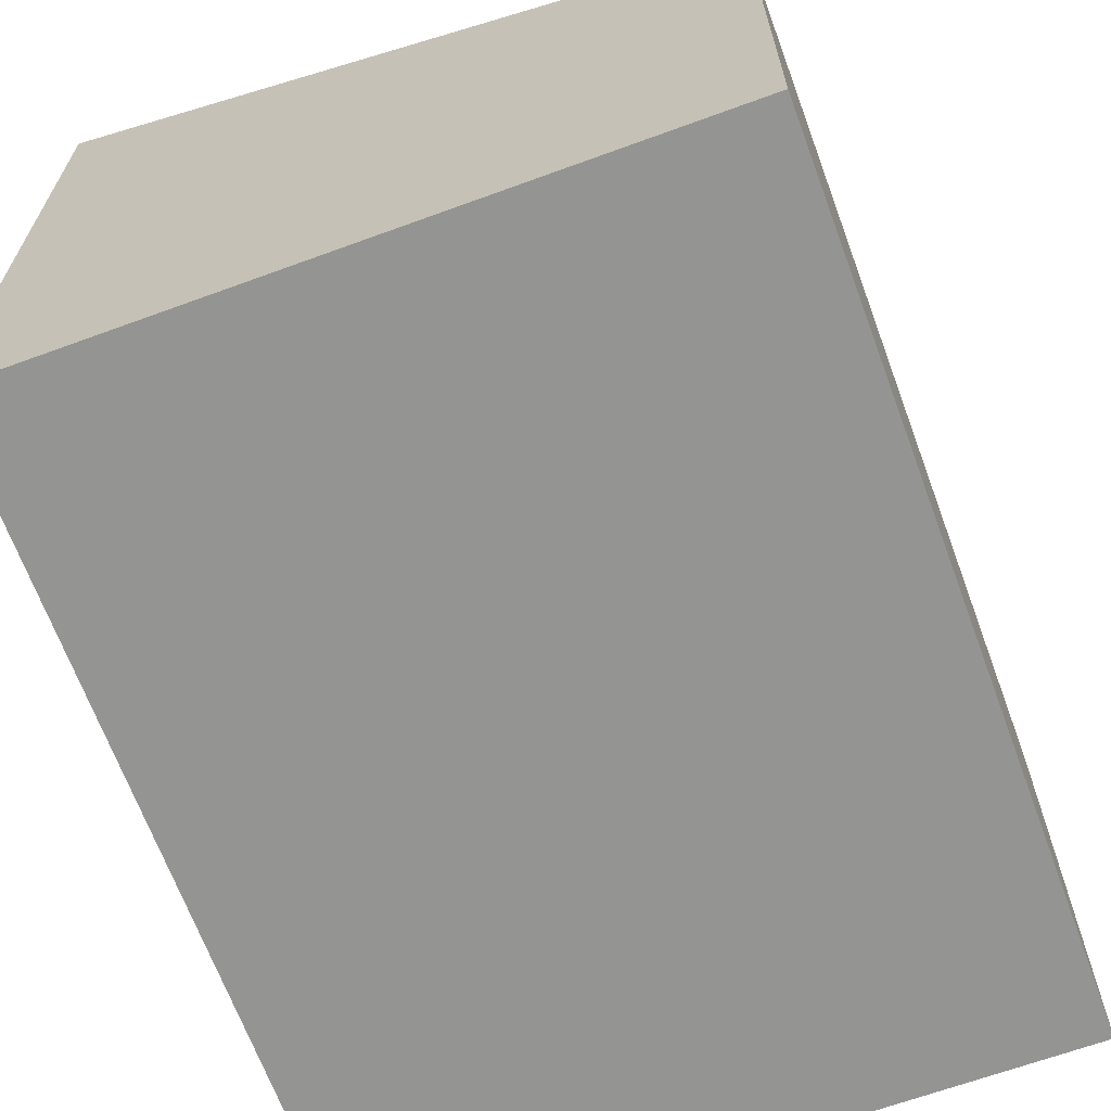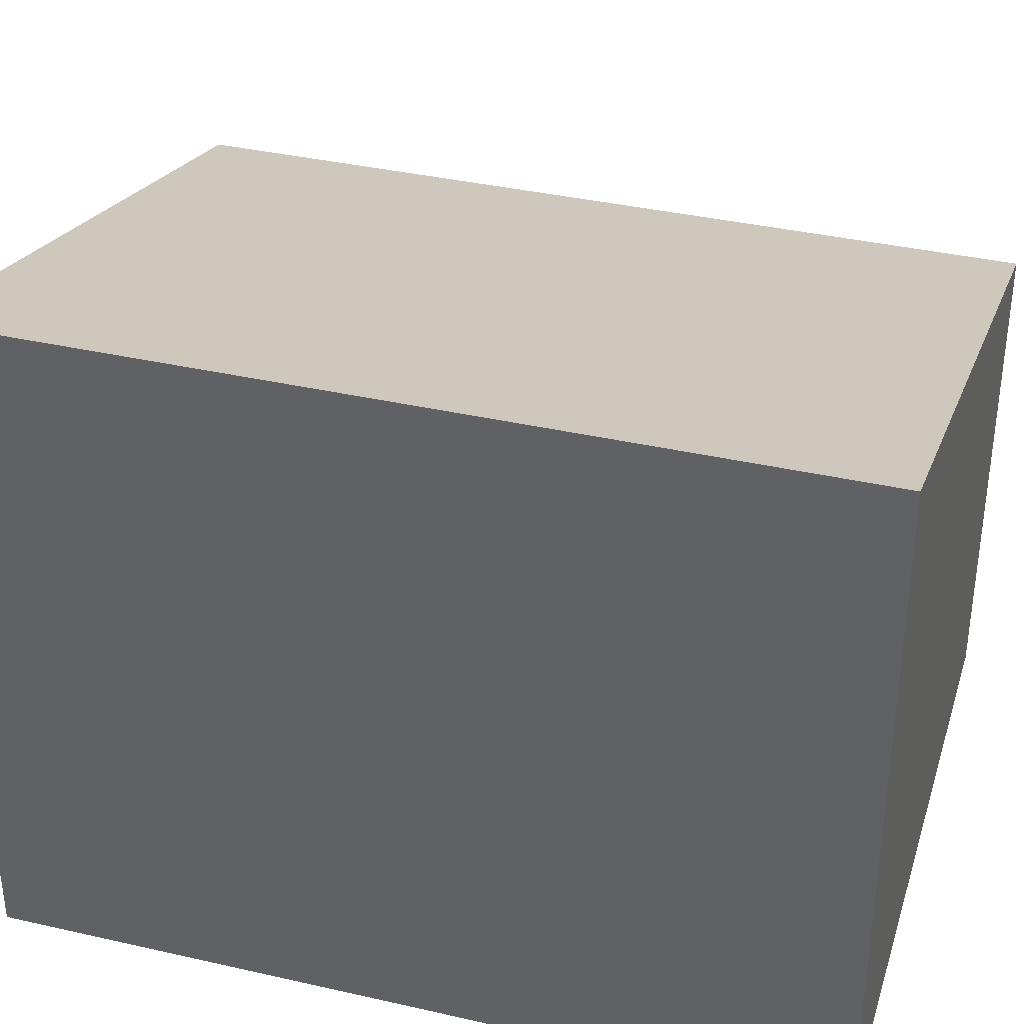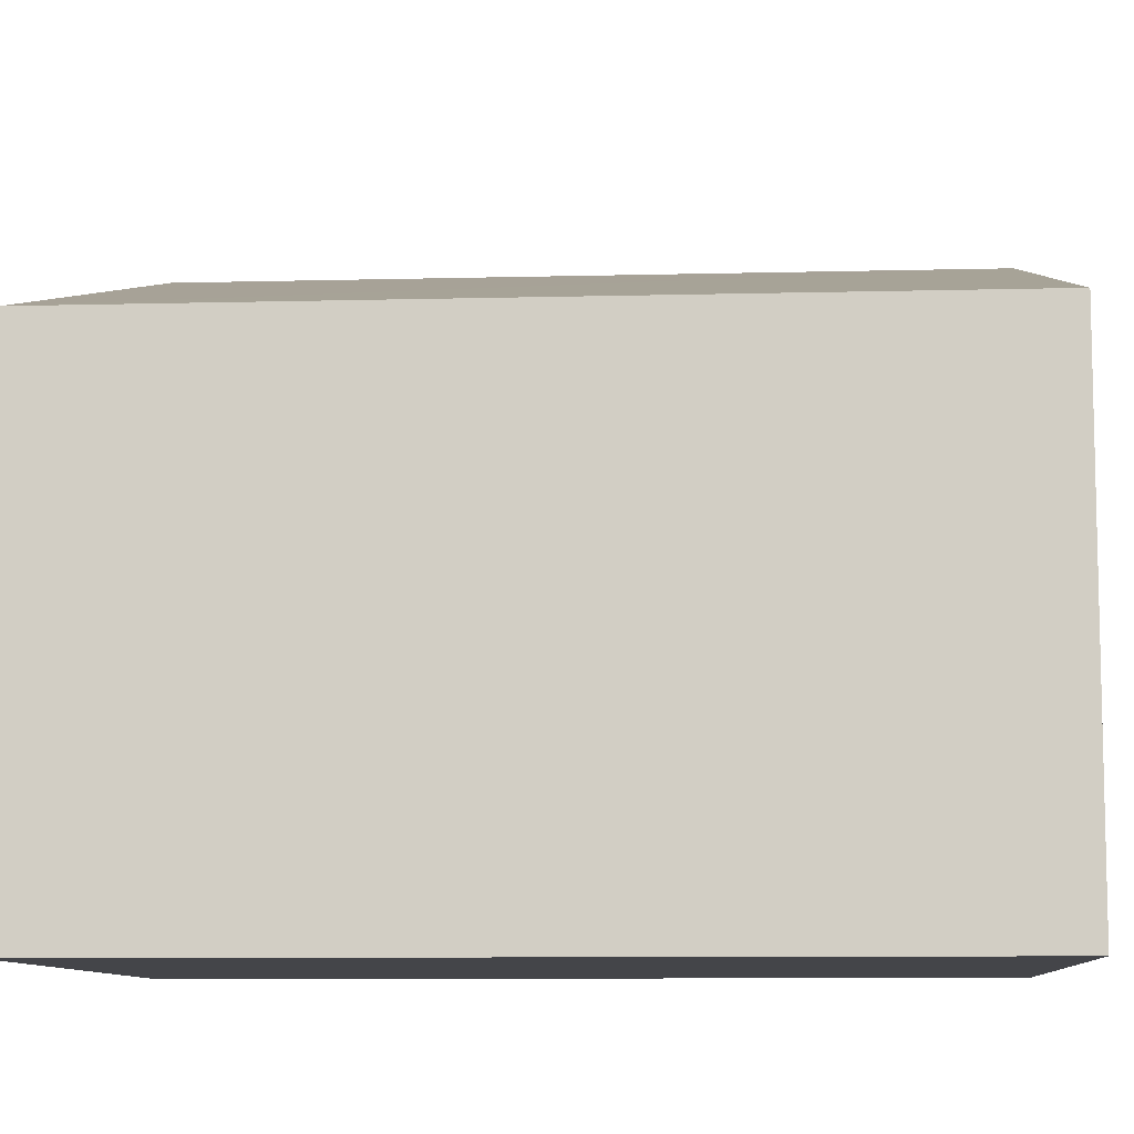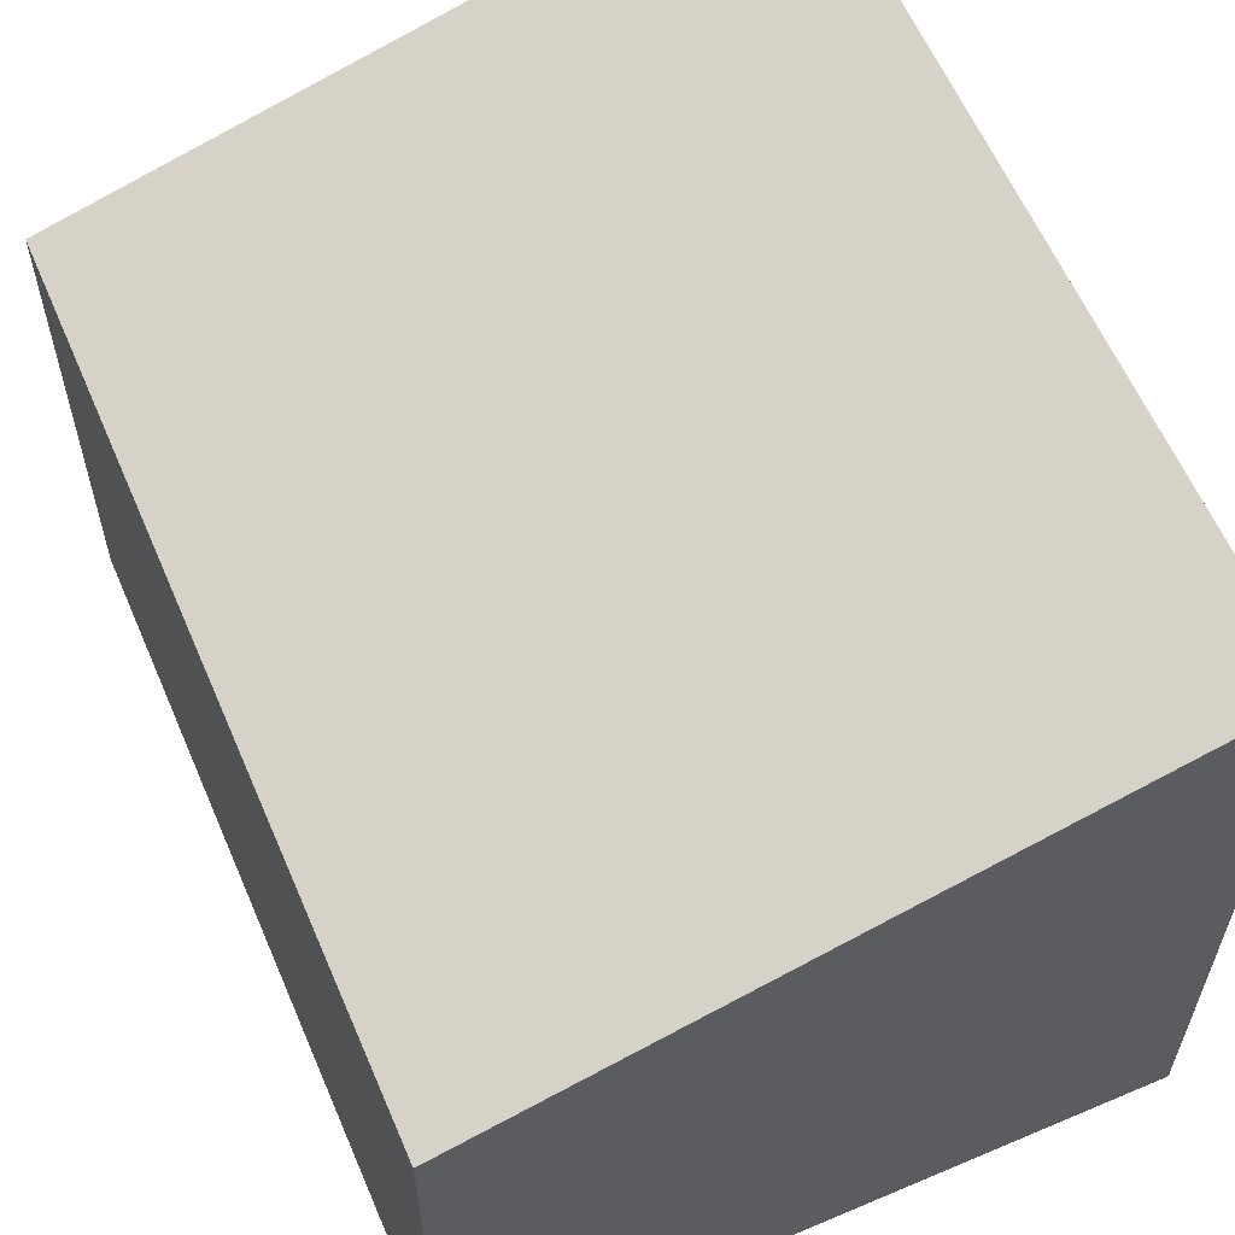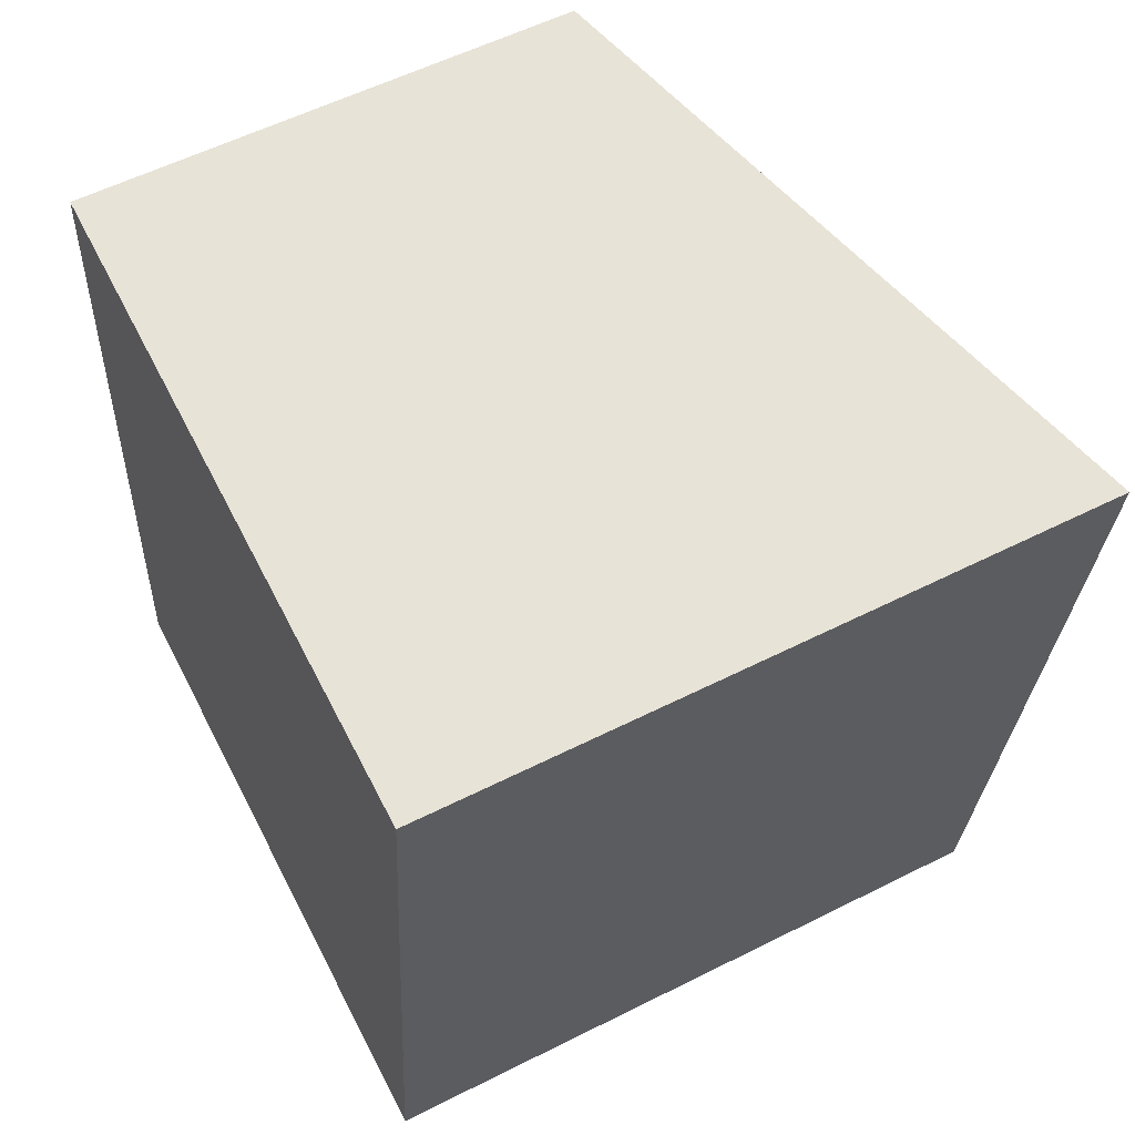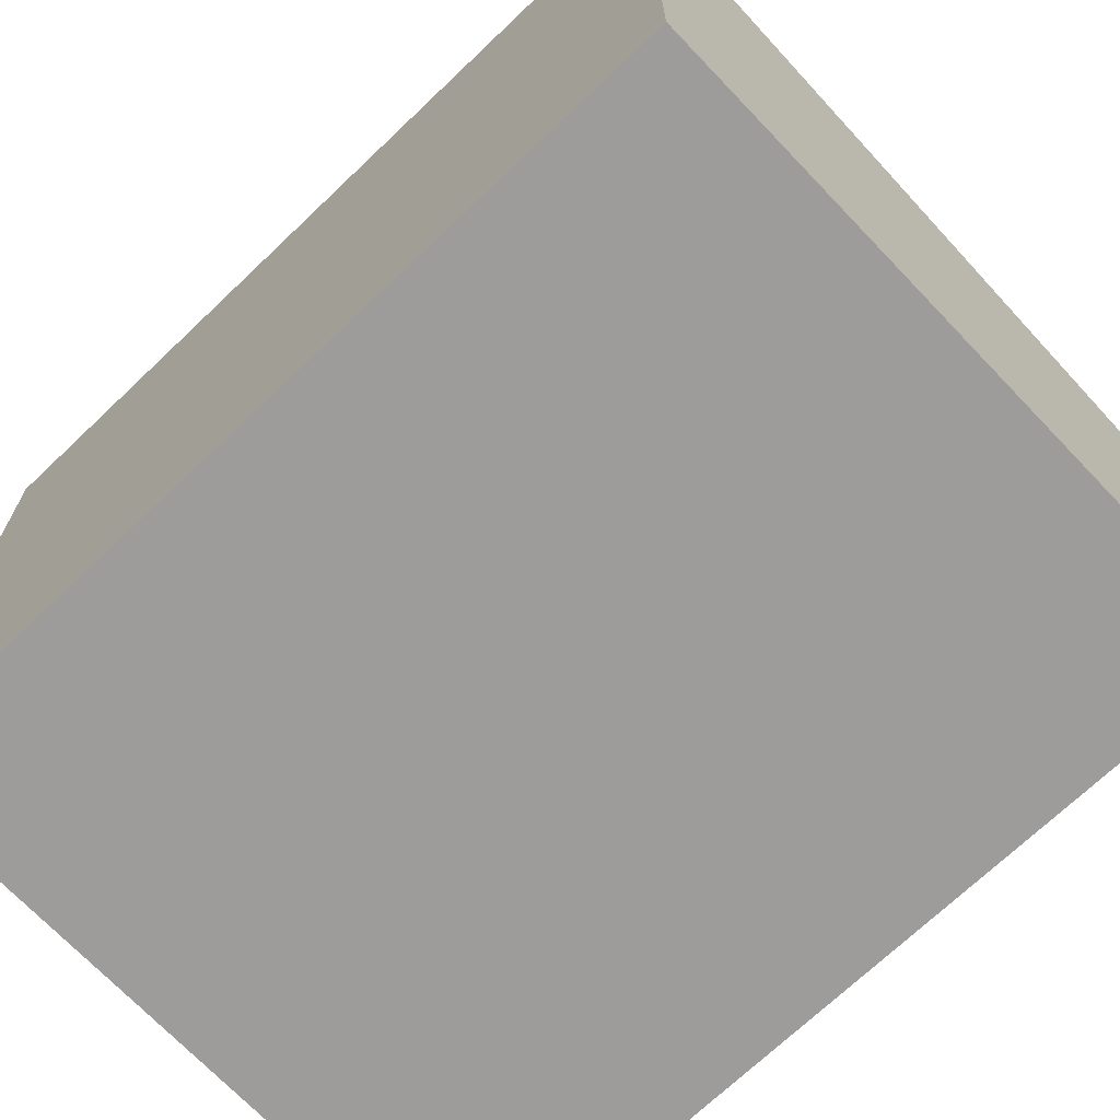
<metadata>
{"format":"obj","ext":"obj","renderer":"f3d","projection":"perspective","resolution":1024,"background":"white","views":[{"elev":-66.9,"azim":-154.0,"up":"+Y"},{"elev":36.8,"azim":112.3,"up":"+Y"},{"elev":-9.1,"azim":-80.3,"up":"+Y"},{"elev":60.7,"azim":-17.4,"up":"+Y"},{"elev":57.3,"azim":62.4,"up":"+Z"},{"elev":-70.3,"azim":139.5,"up":"+Y"}]}
</metadata>
<code>
v  0 5.648 3.458e-16
v  8.337 7.768 8.599
v  7.386 7.767 -0.756
v  0.951 5.648 9.384
v  7.386 4.629e-17 -0.756
v  0 0 0
v  0.951 -5.746e-16 9.384
v  8.337 -5.265e-16 8.599
g defaultobject
f 1 2 3
f 2 1 4
f 5 1 3
f 1 5 6
f 6 4 1
f 4 6 7
f 4 8 2
f 8 4 7
f 8 3 2
f 3 8 5
f 8 6 5
f 6 8 7

</code>
